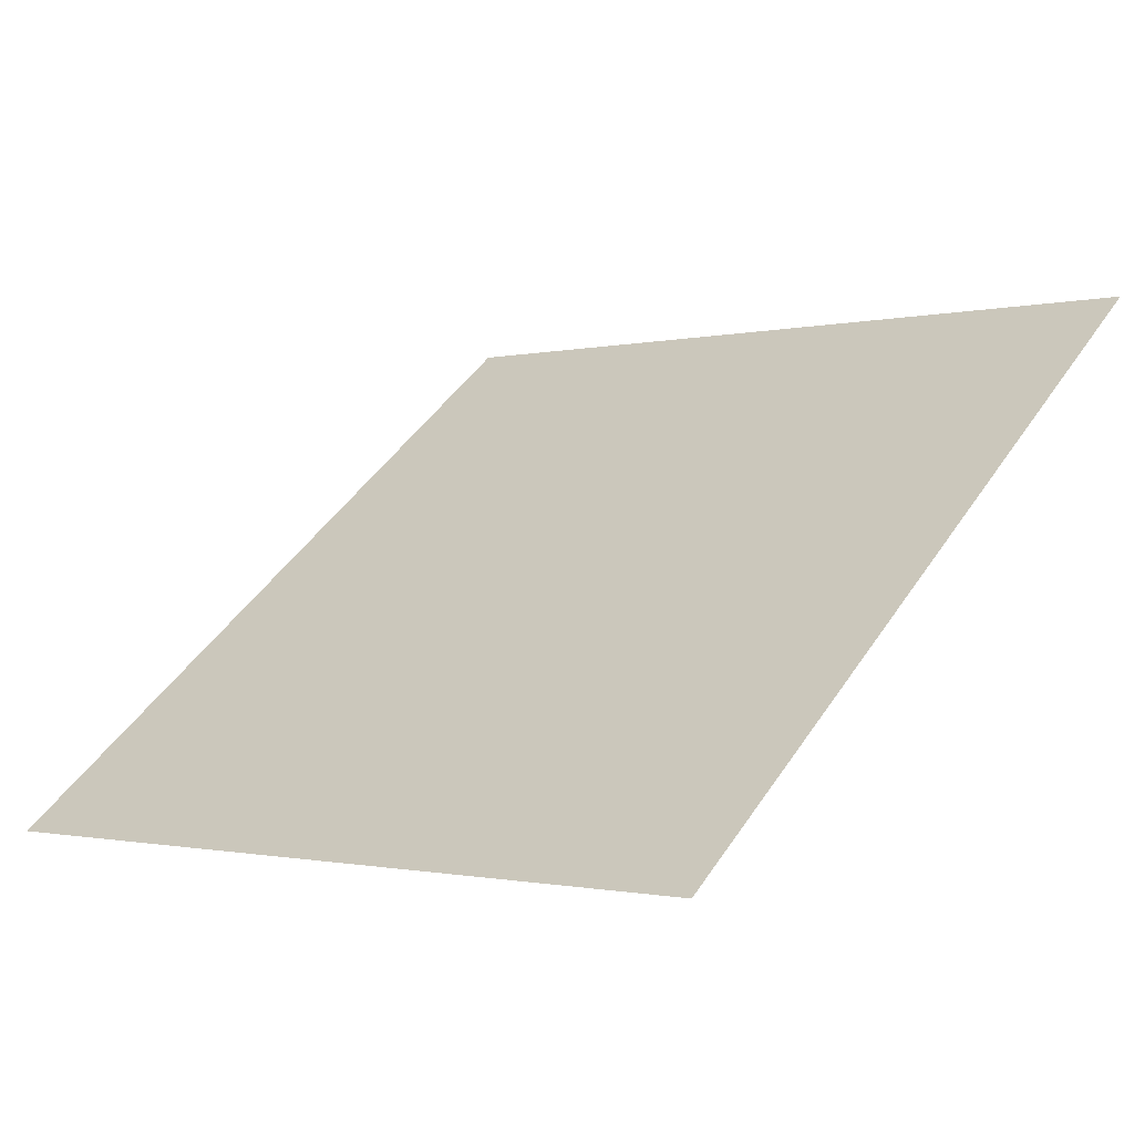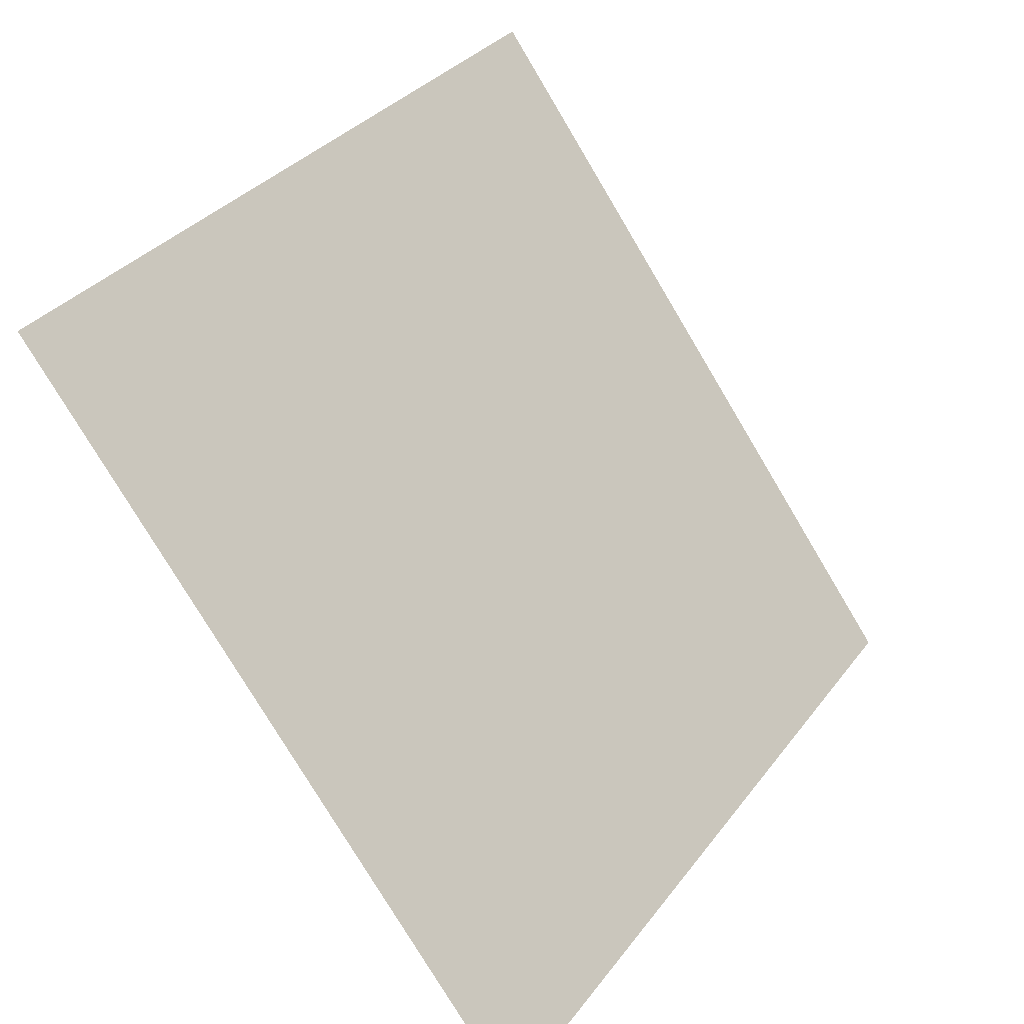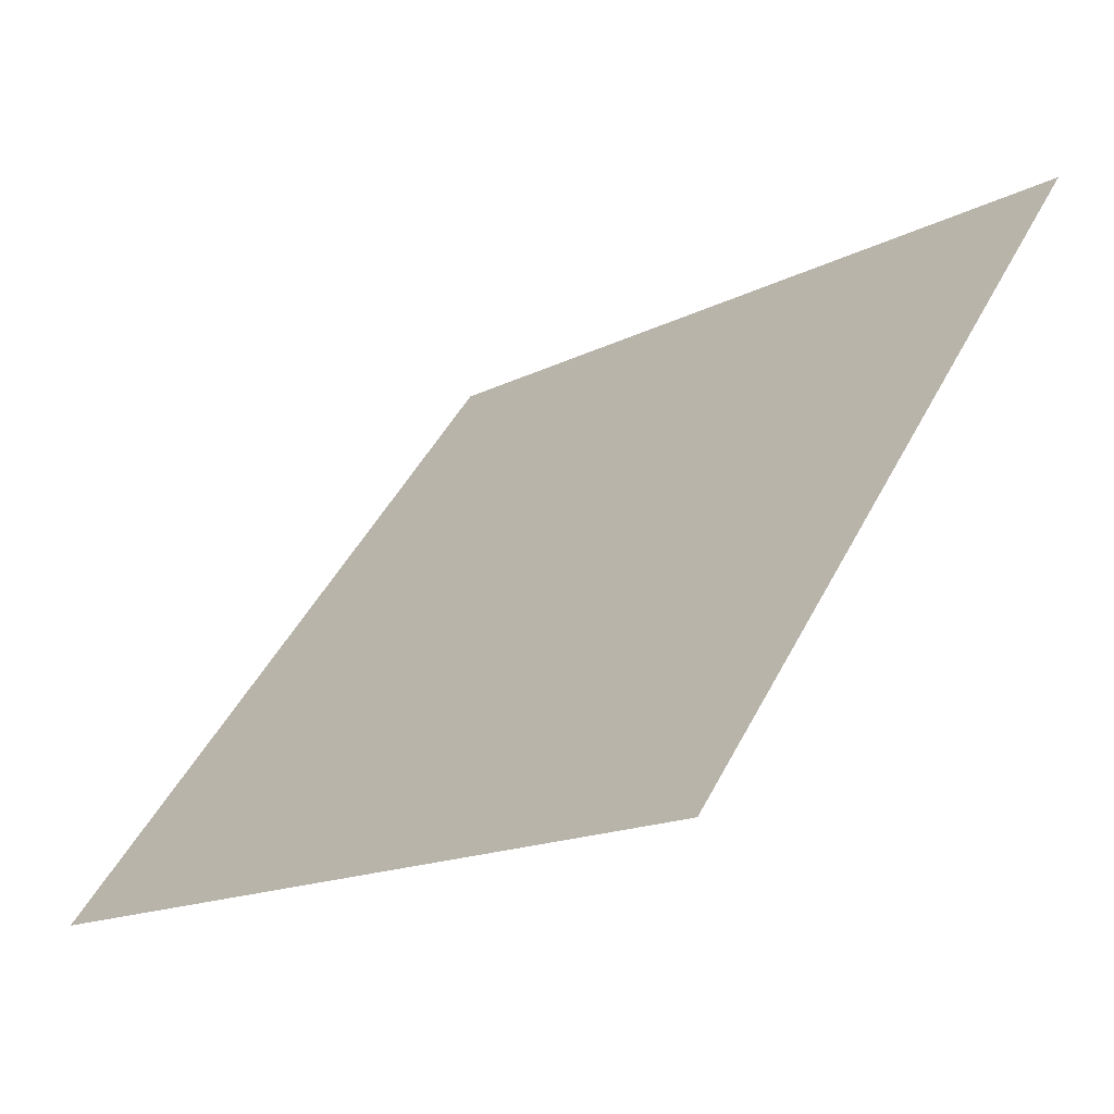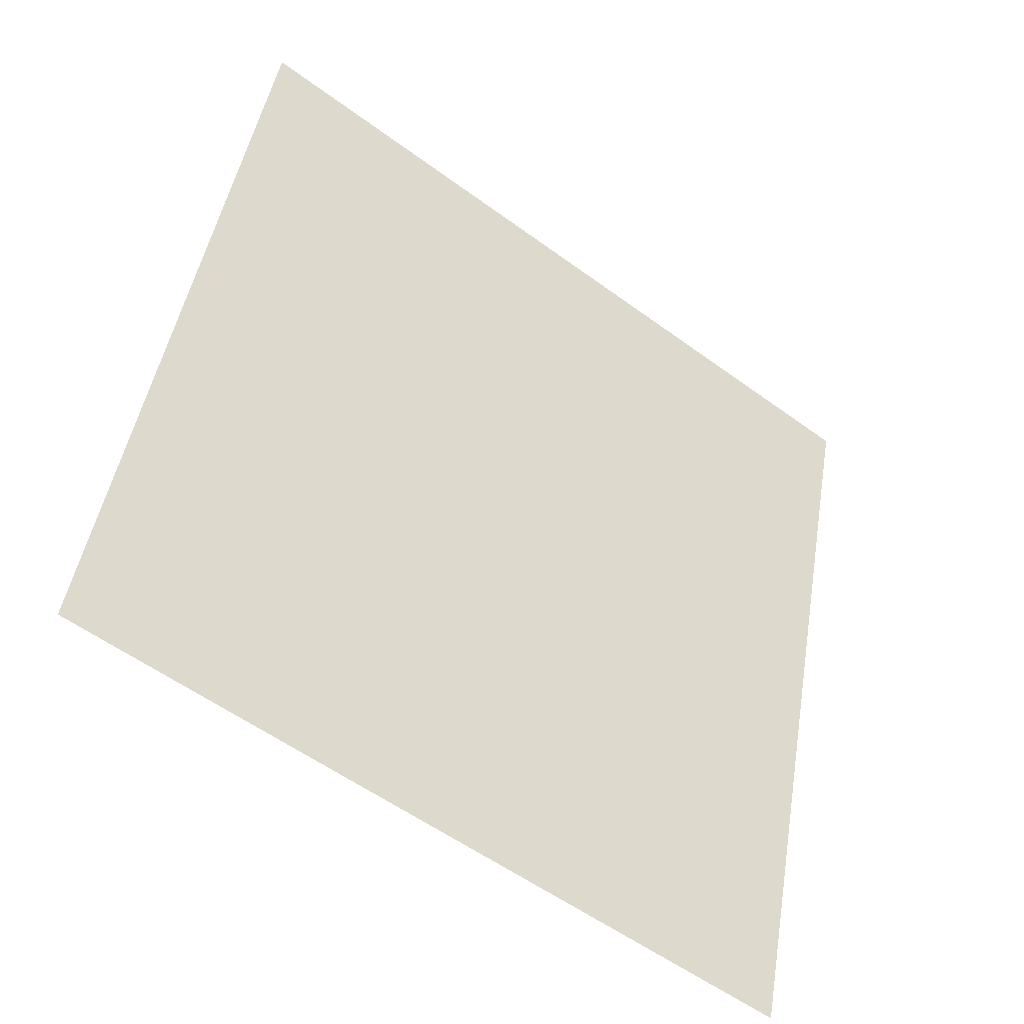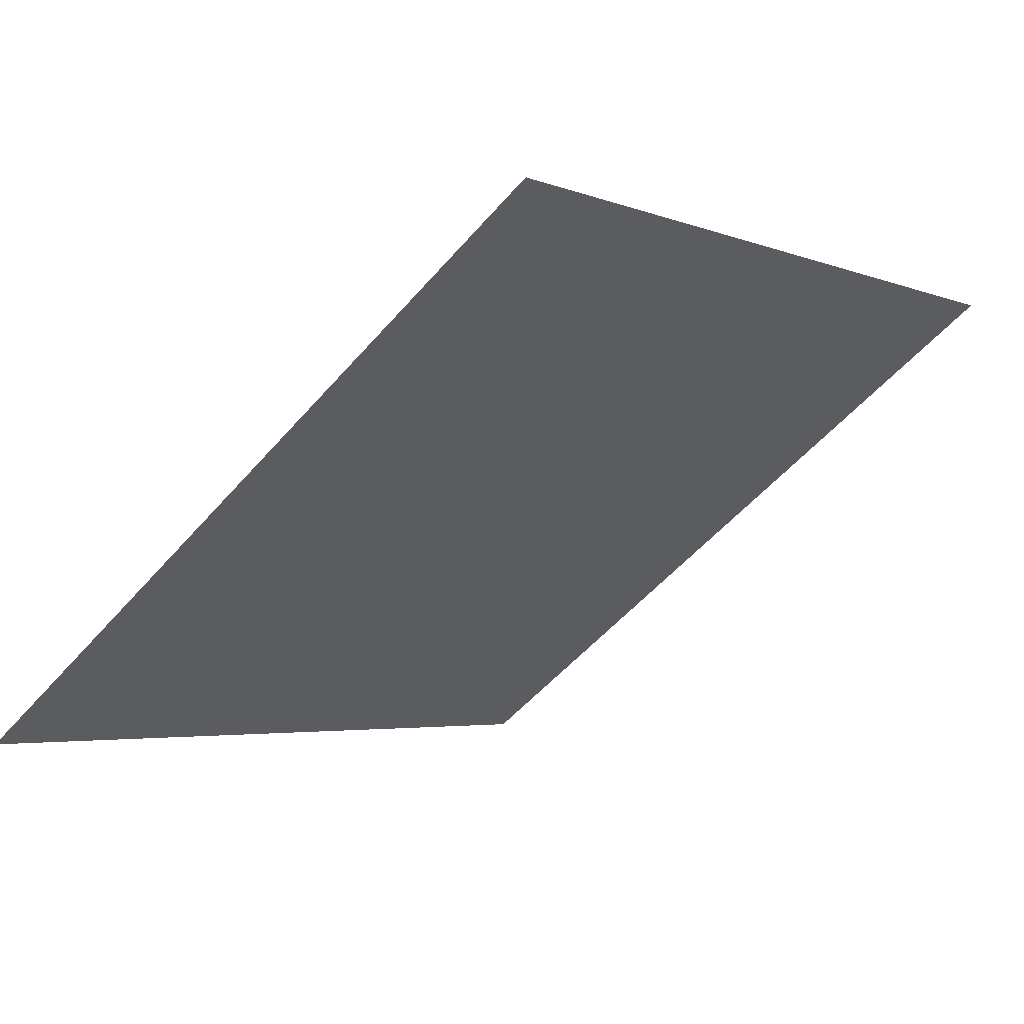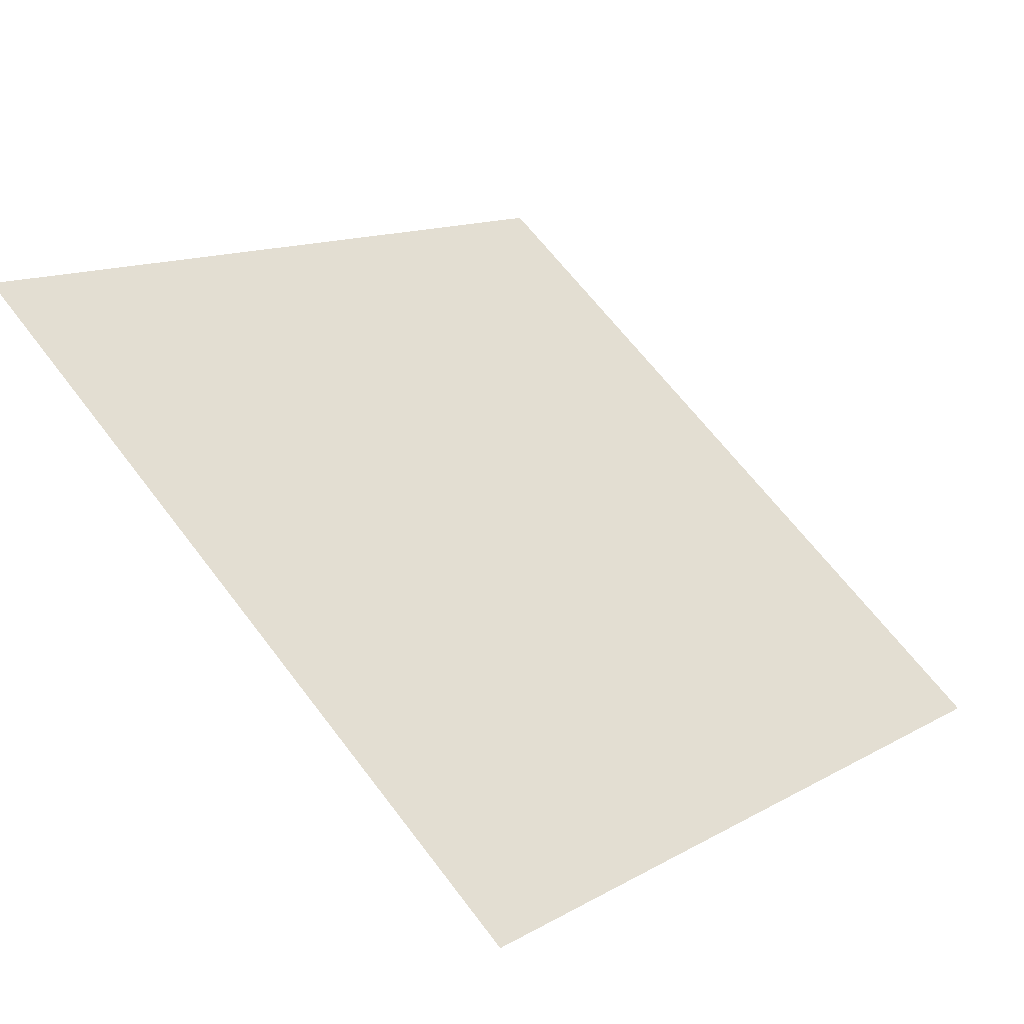
<metadata>
{"format":"obj","ext":"obj","renderer":"f3d","projection":"perspective","resolution":1024,"background":"white","views":[{"elev":1.0,"azim":-137.9,"up":"+Y"},{"elev":33.4,"azim":-60.5,"up":"+Z"},{"elev":-16.6,"azim":45.5,"up":"+Z"},{"elev":45.6,"azim":100.0,"up":"+Y"},{"elev":-2.1,"azim":-51.7,"up":"+Y"},{"elev":63.9,"azim":53.2,"up":"+Y"}]}
</metadata>
<code>
v 0.2753 0.5513 0.1997
v 0.2687 0.5515 0.1998
v 0.2689 0.5554 0.205
v 0.2754 0.5552 0.205
f 4 3 2 1

</code>
